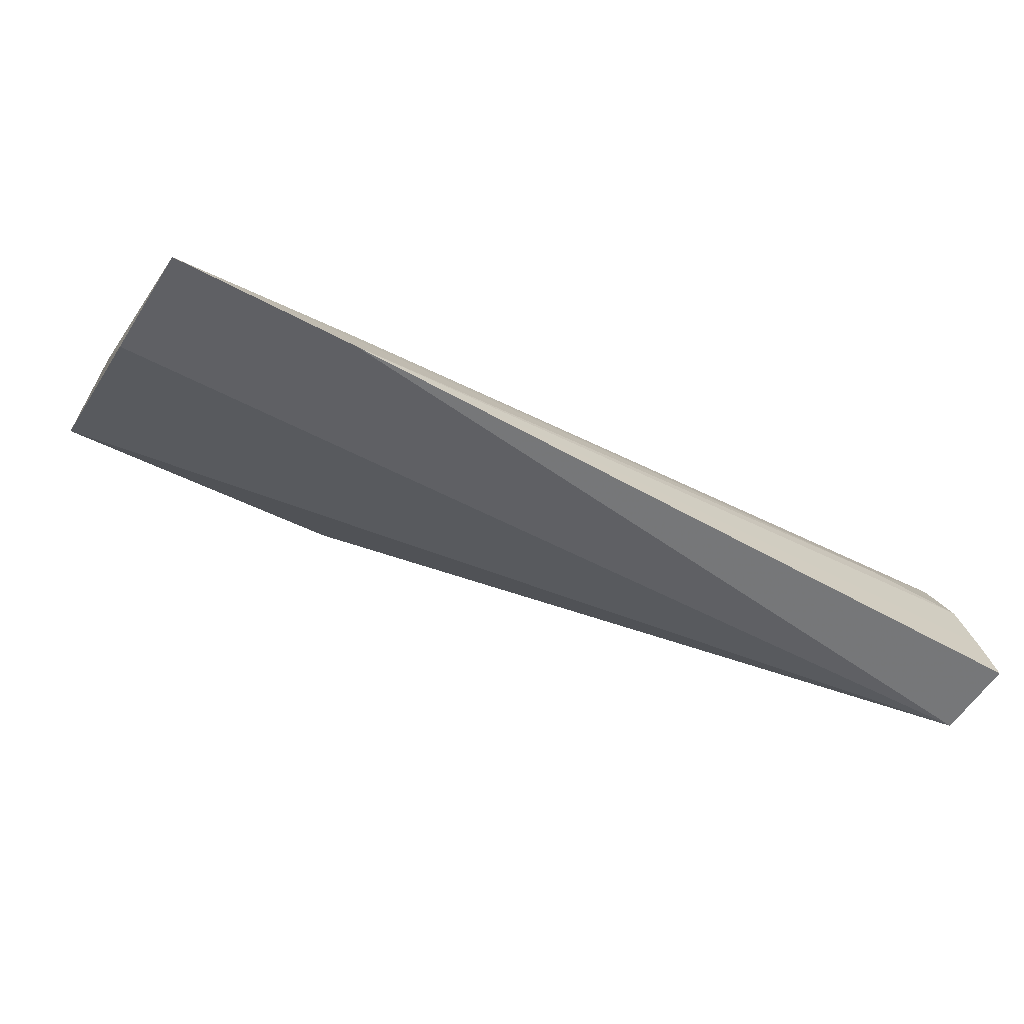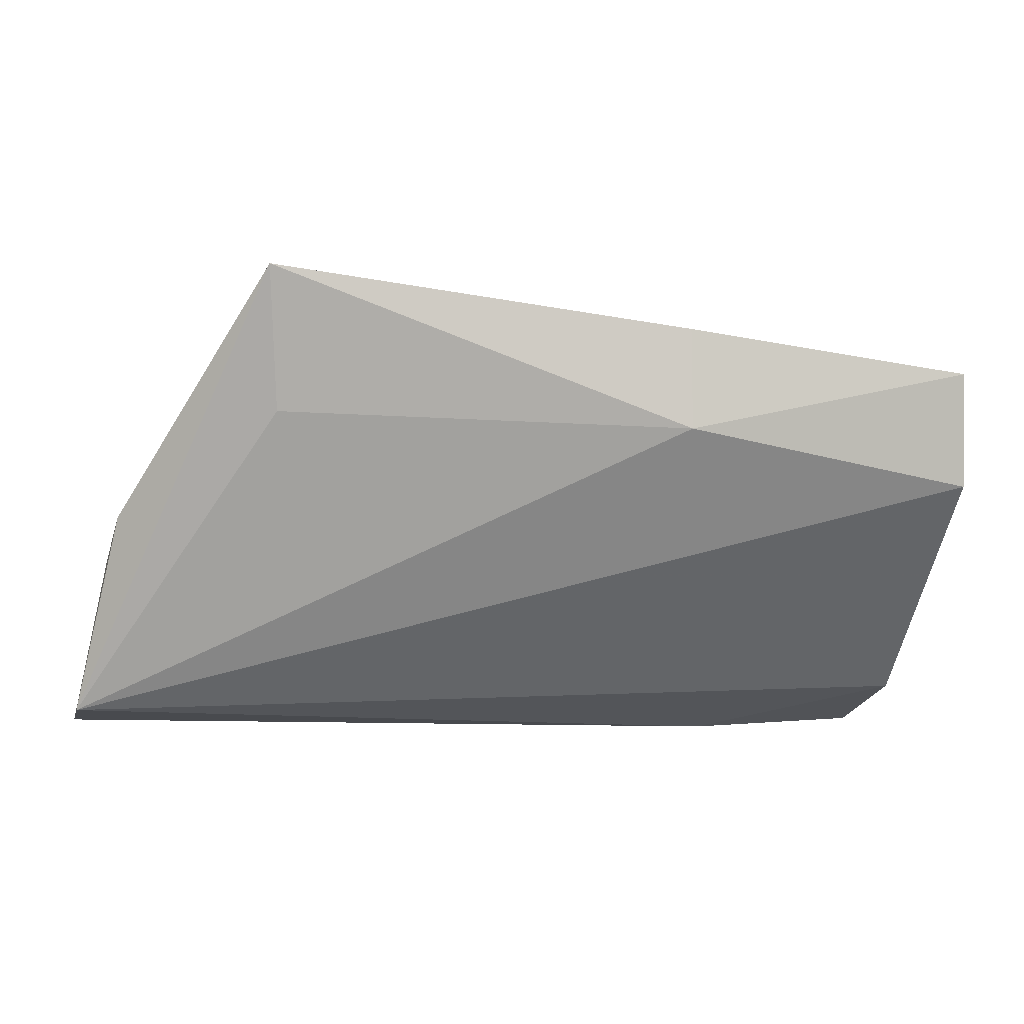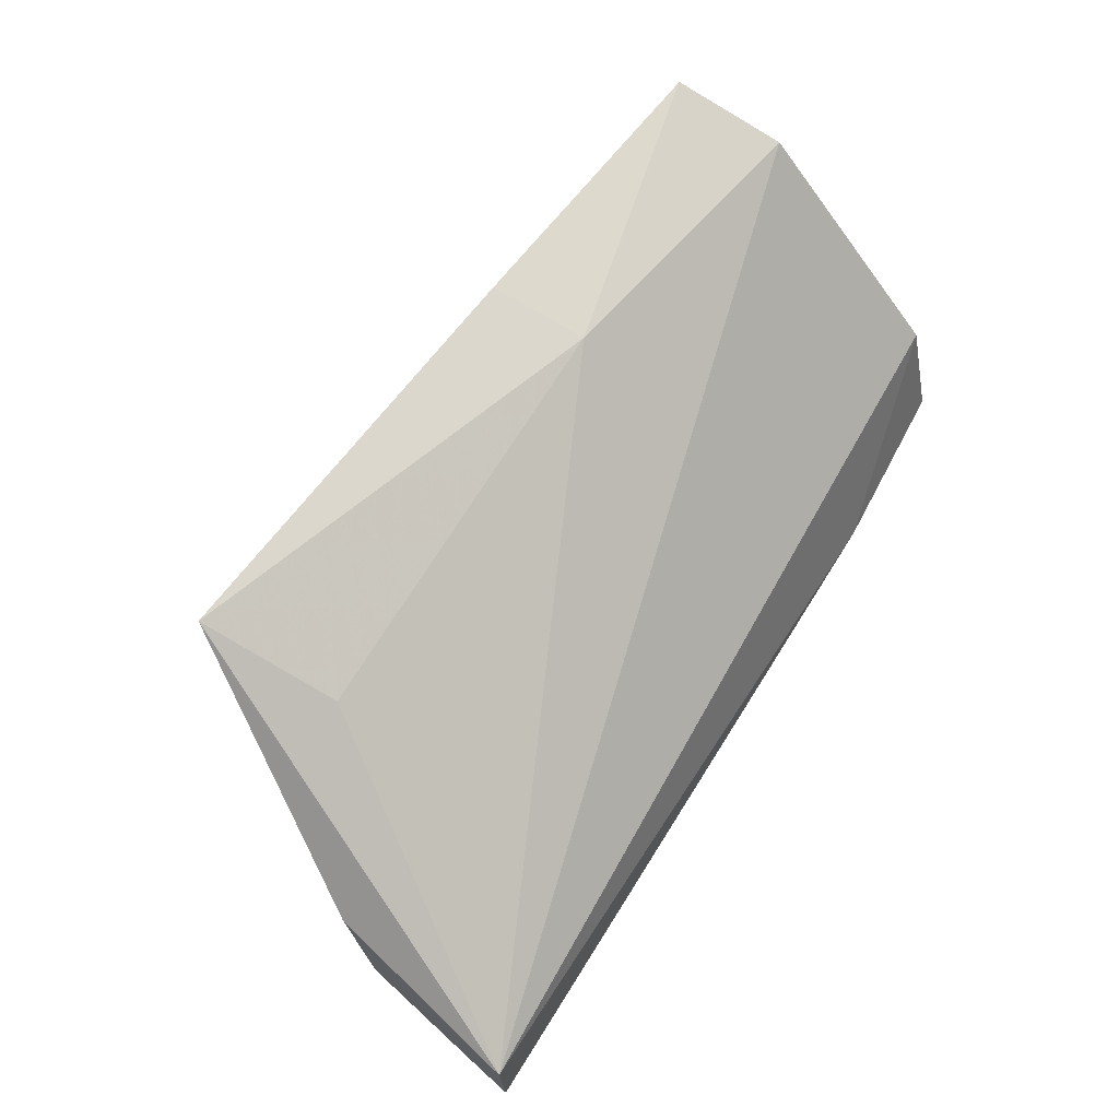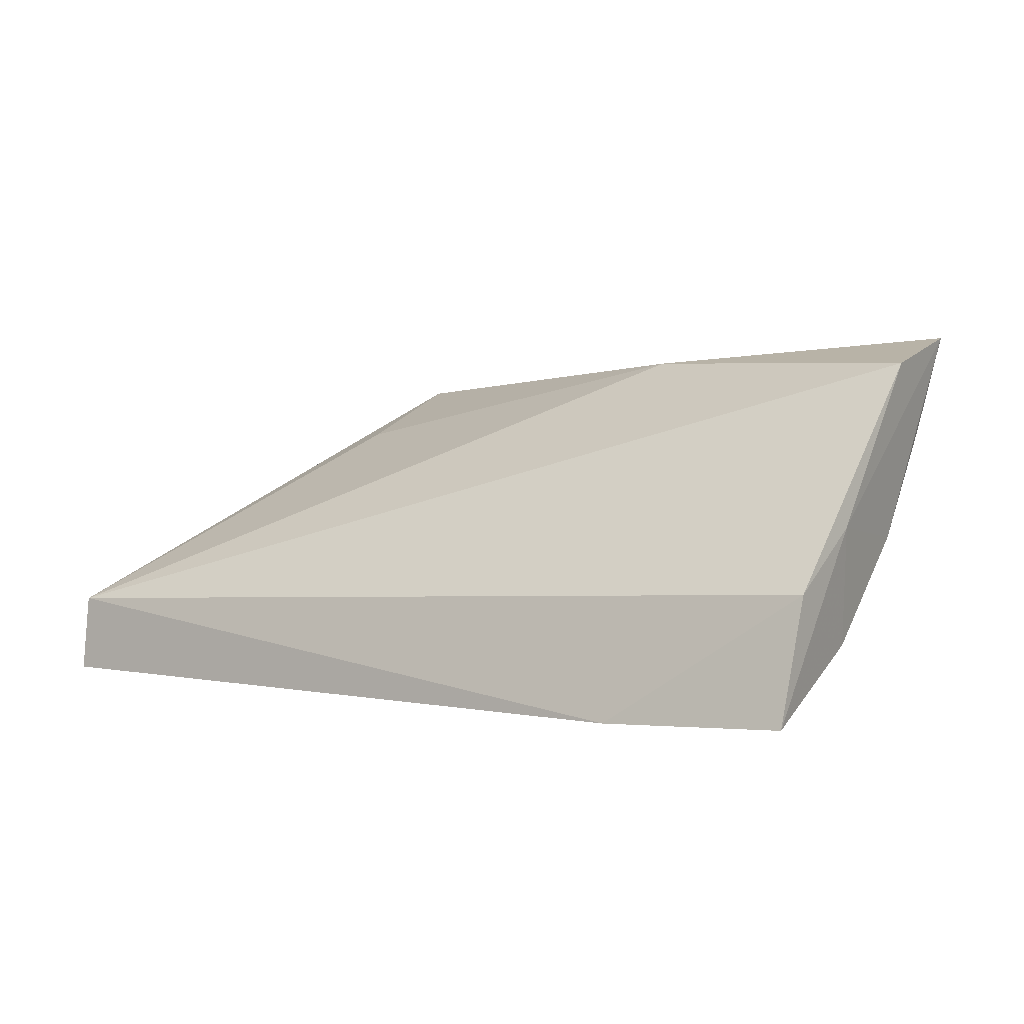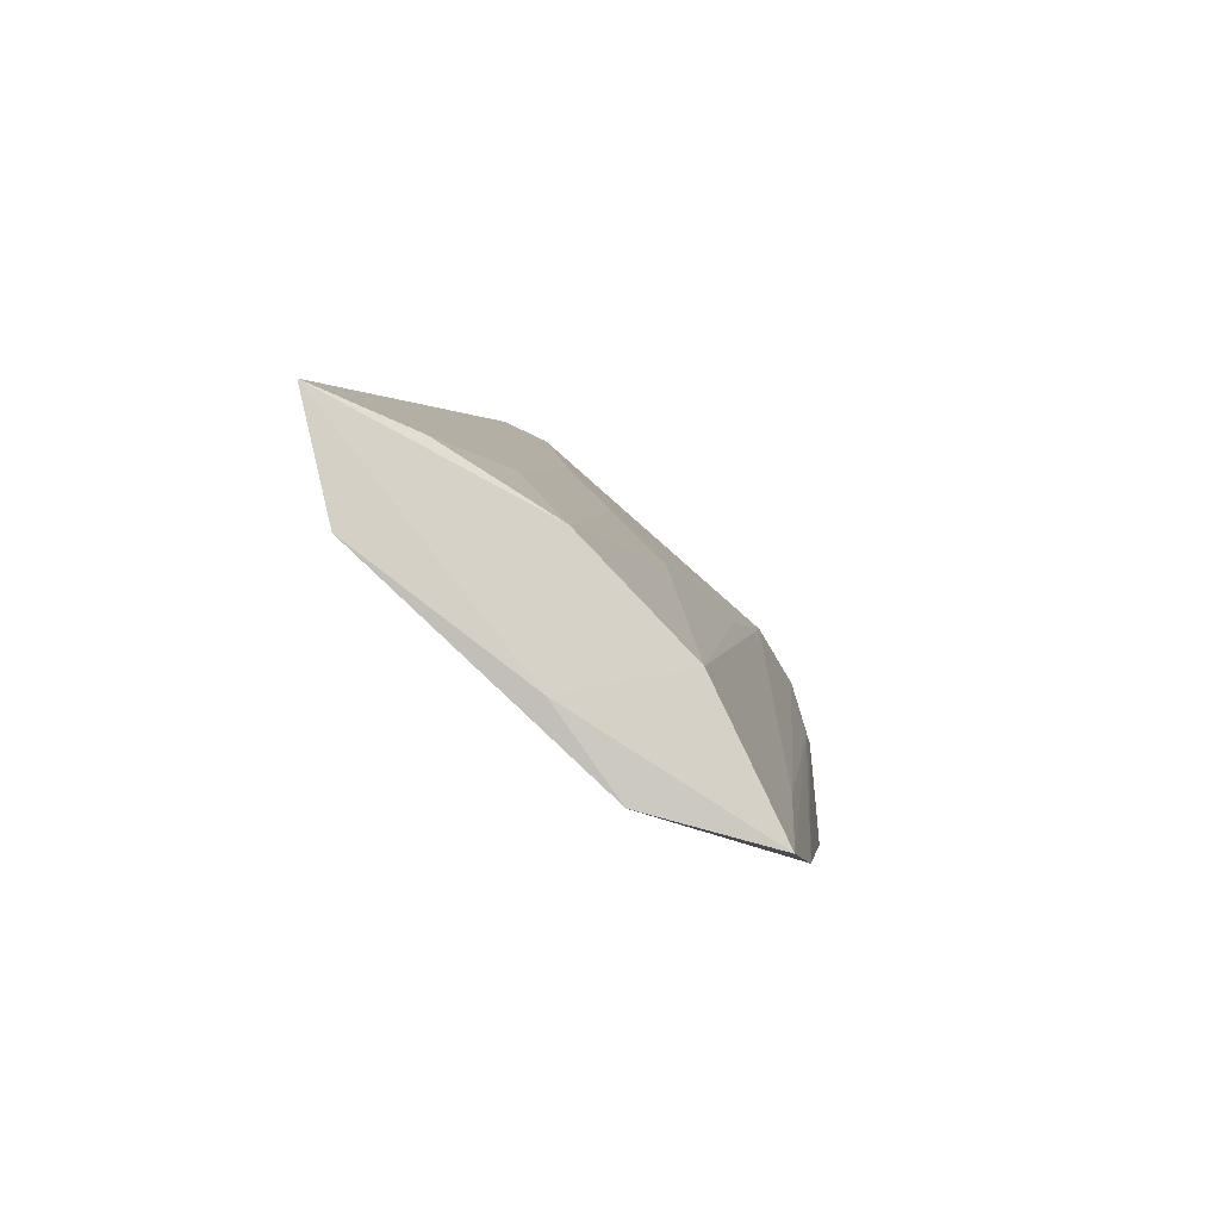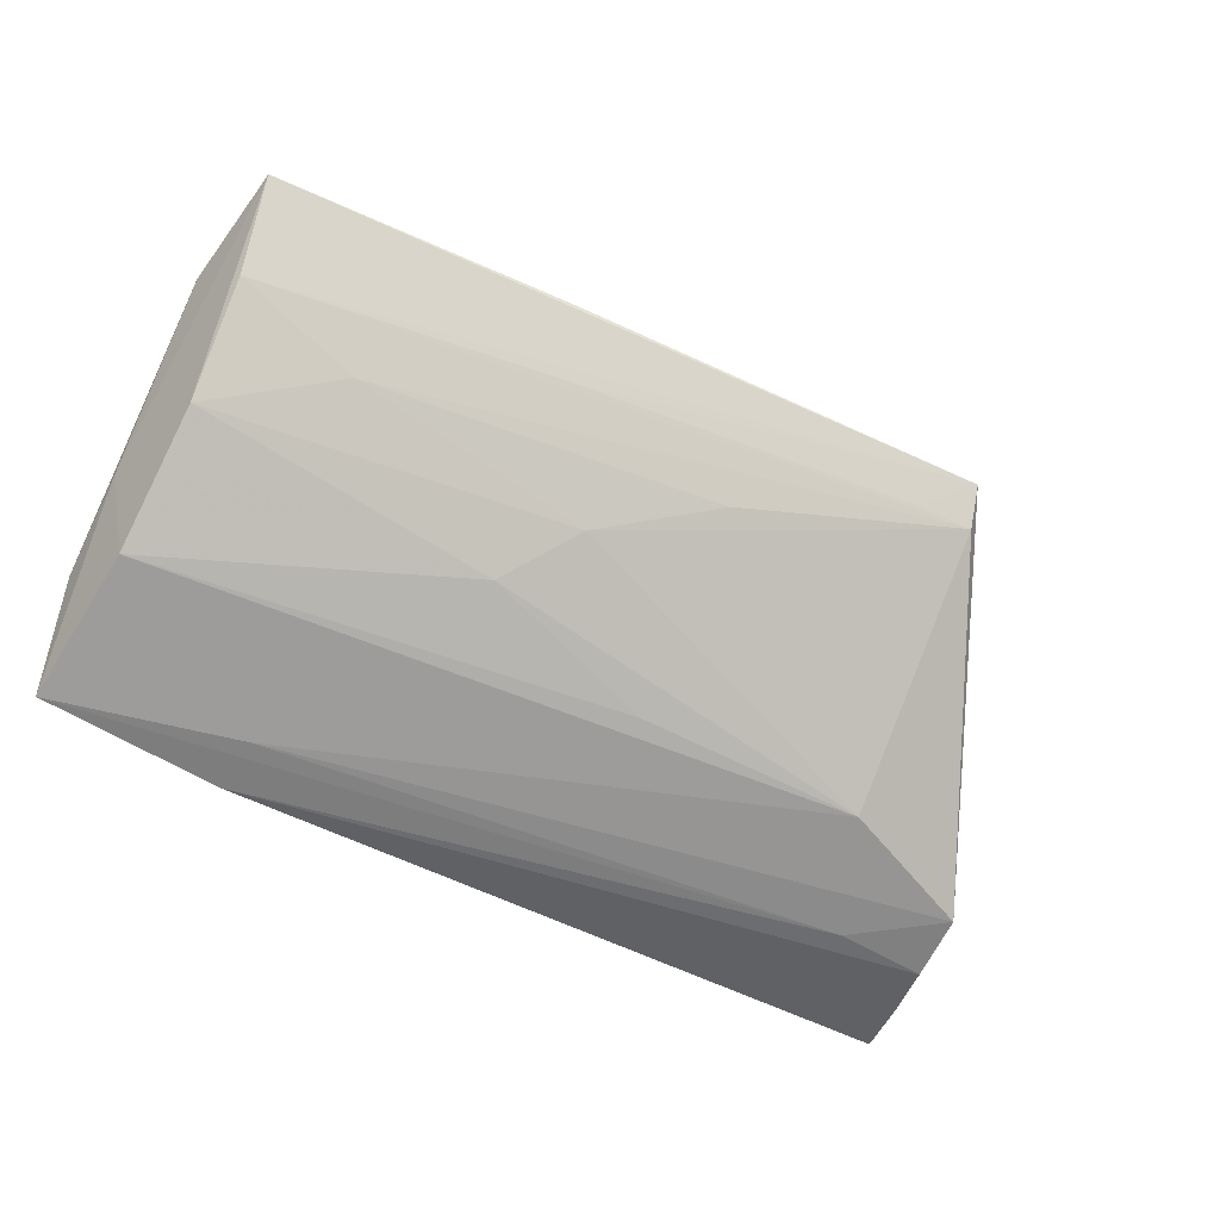
<metadata>
{"format":"obj","ext":"obj","renderer":"f3d","projection":"perspective","resolution":1024,"background":"white","views":[{"elev":-61.6,"azim":150.6,"up":"+Y"},{"elev":-8.6,"azim":-12.6,"up":"+Y"},{"elev":67.4,"azim":-58.1,"up":"+Z"},{"elev":2.3,"azim":36.2,"up":"+Z"},{"elev":-4.8,"azim":95.8,"up":"+Y"},{"elev":-45.6,"azim":146.9,"up":"+Z"}]}
</metadata>
<code>
v 0.04801 0.1132 0.02844
v 0.04868 0.1049 0.02635
v 0.04819 0.0885 0.002644
v -0.01498 0.09567 0.002777
v -0.003927 0.1195 0.02519
v -0.01641 0.08827 0.007793
v 0.04873 0.09649 0.01522
v 0.02708 0.1084 0.02691
v 0.04755 0.1053 0.01415
v -0.01656 0.0878 0.002108
v -0.01384 0.1025 0.01272
v 0.04853 0.09078 0.01113
v 0.02691 0.1158 0.02741
v -0.002843 0.1095 0.02142
v 0.04757 0.1101 0.02158
v -0.003747 0.1038 0.006246
v 0.04772 0.09799 0.0072
v 0.0352 0.08768 0.002039
v -0.01443 0.1003 0.004163
v 0.01299 0.1133 0.01832
v 0.02602 0.1054 0.01079
v 0.03514 0.09149 0.003065
v -0.01593 0.0915 0.002418
v -0.0157 0.09257 0.008507
v -0.00412 0.118 0.0221
v 0.0389 0.1095 0.0181
v 0.01333 0.1029 0.007324
v 0.02164 0.1093 0.0145
v -0.007794 0.0961 0.002928
v 0.02595 0.1137 0.02227
v 0.0001077 0.1175 0.02236
f 7 1 2
f 8 2 1
f 8 6 2
f 9 1 7
f 11 6 5
f 12 3 7
f 12 7 2
f 12 2 6
f 13 8 1
f 13 1 5
f 13 5 8
f 14 8 5
f 14 5 6
f 14 6 8
f 15 5 1
f 15 1 9
f 17 9 7
f 17 7 3
f 18 6 10
f 18 12 6
f 18 3 12
f 19 11 5
f 21 9 17
f 22 17 3
f 22 16 17
f 22 19 16
f 23 19 4
f 23 10 19
f 23 18 10
f 23 4 18
f 24 19 10
f 24 10 6
f 24 6 11
f 24 11 19
f 25 19 5
f 25 16 19
f 26 15 9
f 26 25 15
f 26 20 25
f 27 21 17
f 27 17 16
f 27 16 21
f 28 9 21
f 28 26 9
f 28 20 26
f 28 21 16
f 28 25 20
f 28 16 25
f 29 4 19
f 29 19 22
f 29 18 4
f 29 22 3
f 29 3 18
f 30 5 15
f 30 15 25
f 31 30 25
f 31 25 5
f 31 5 30

</code>
